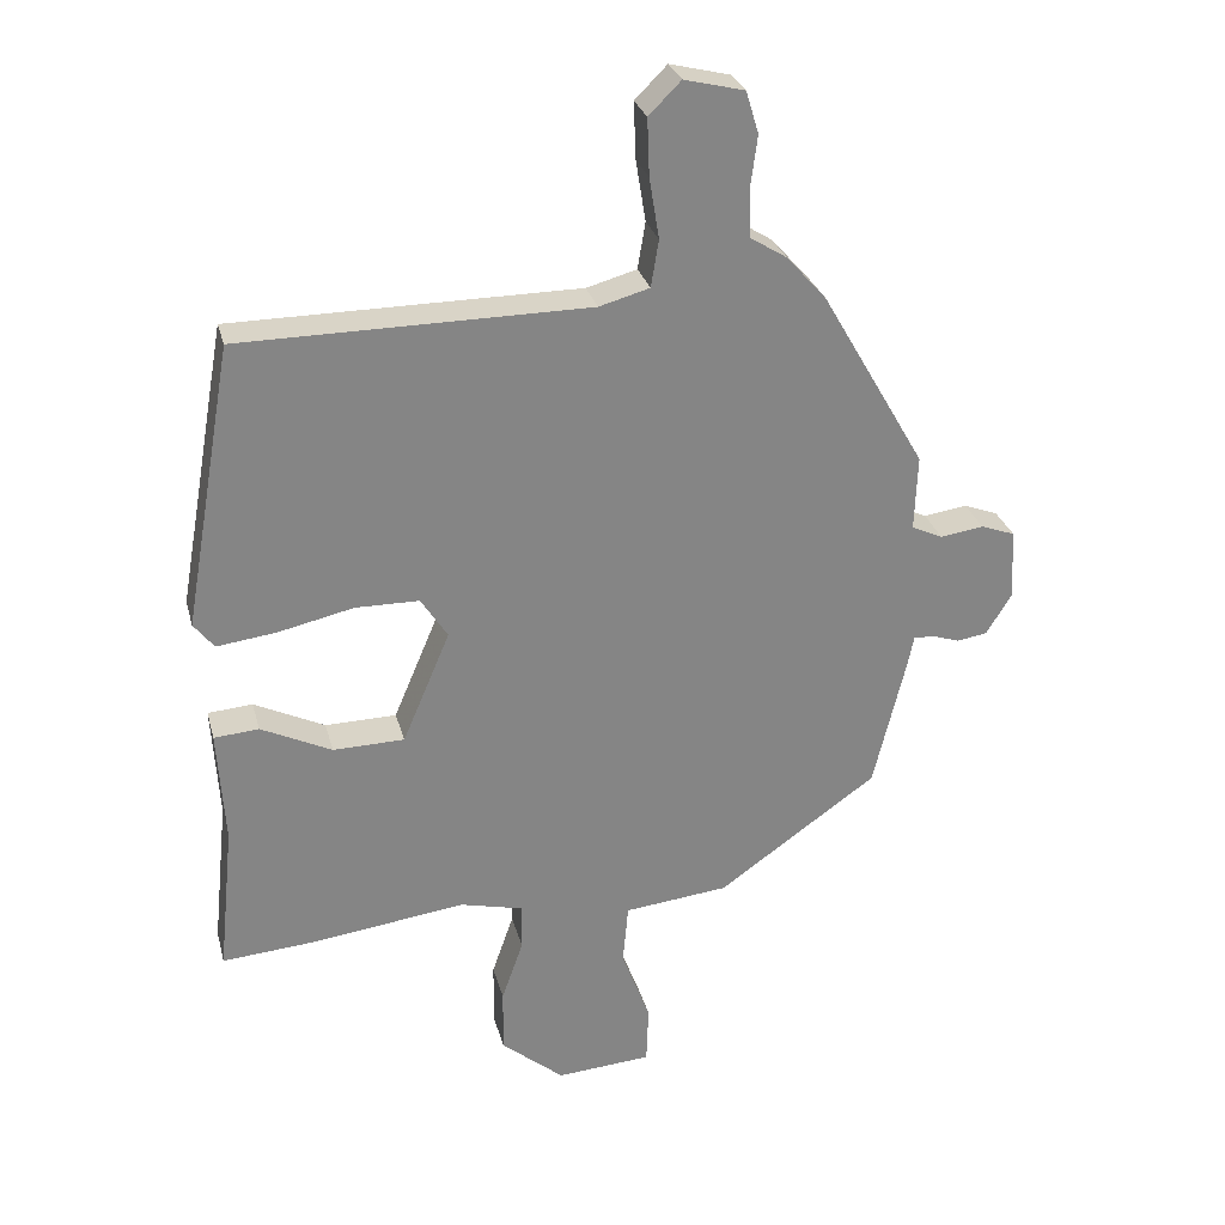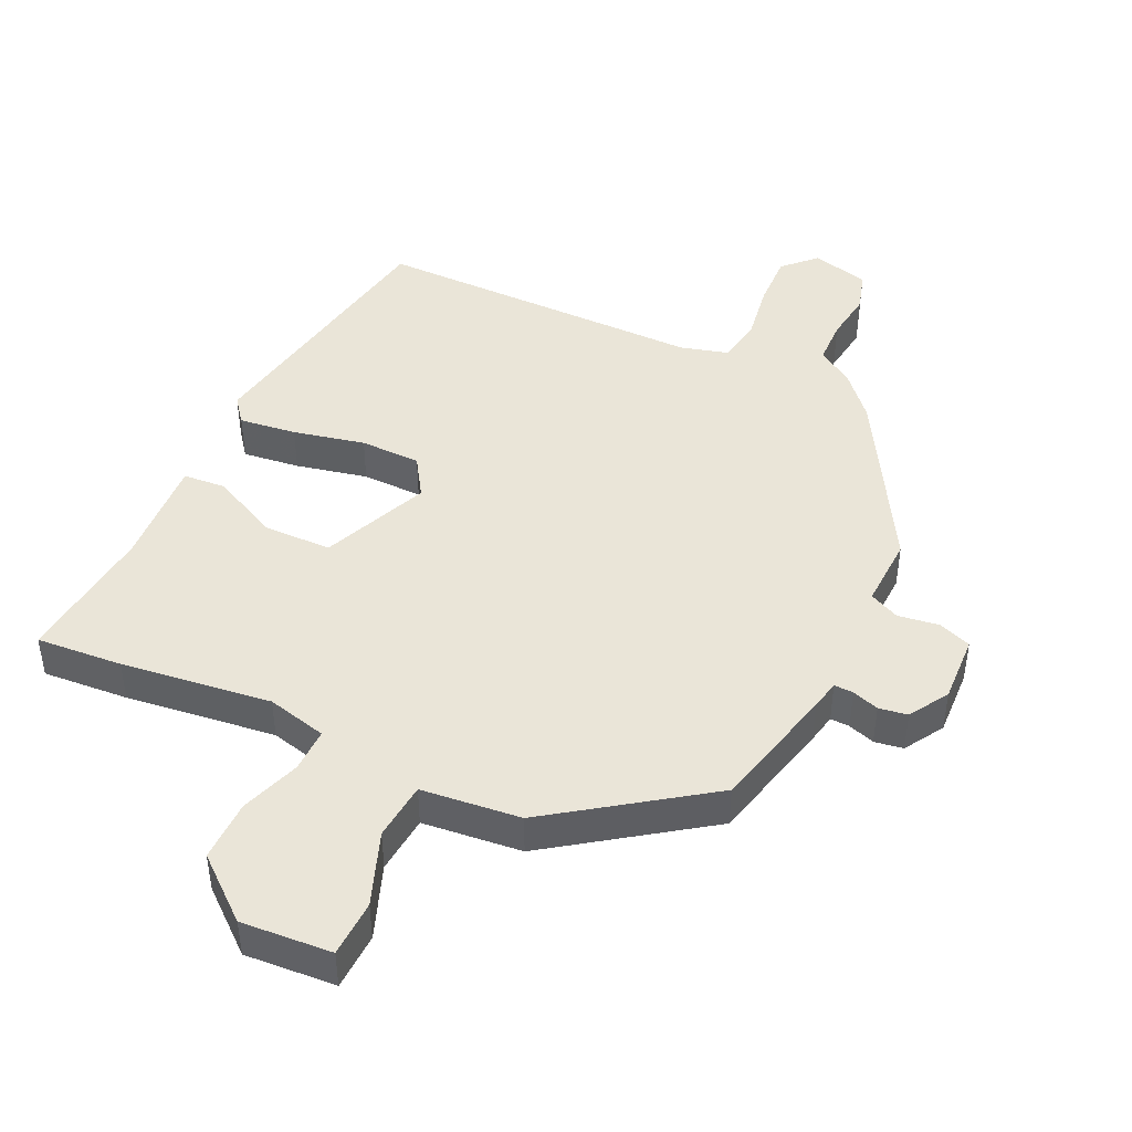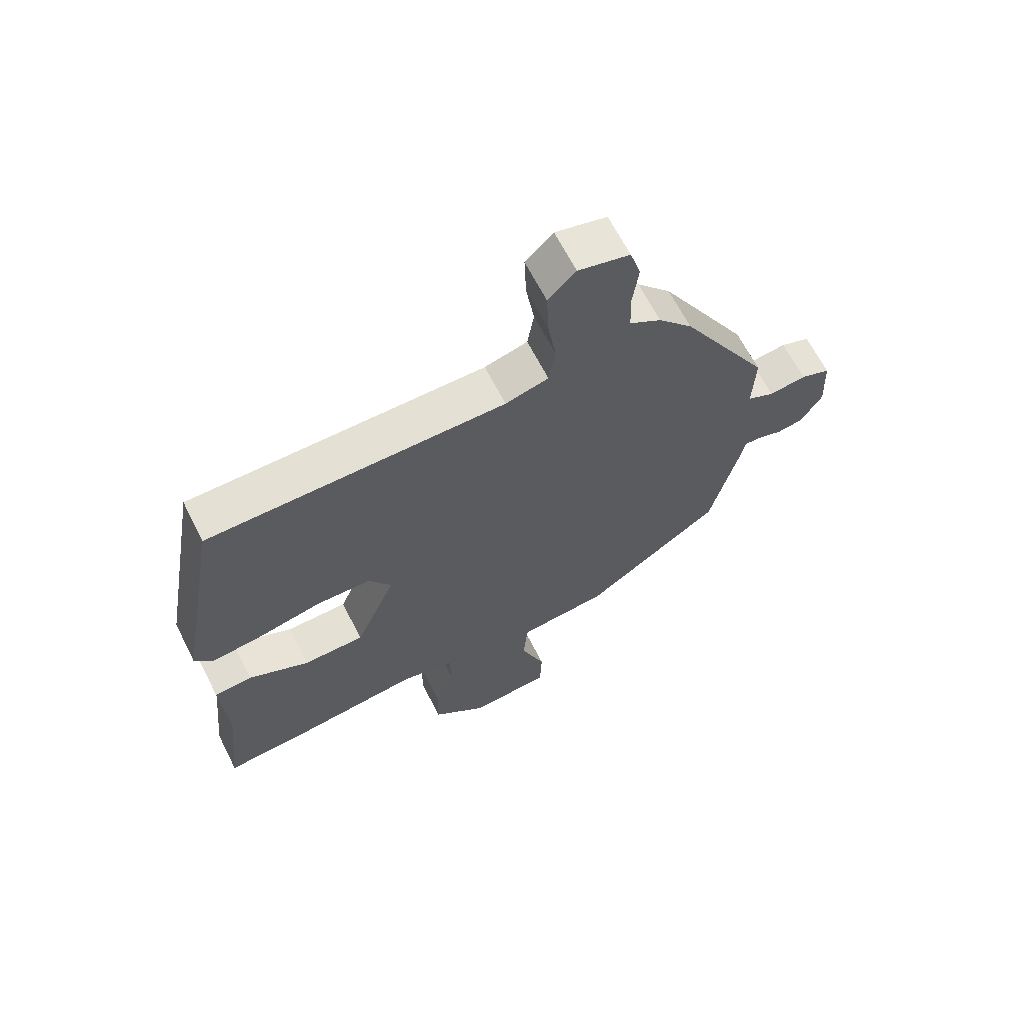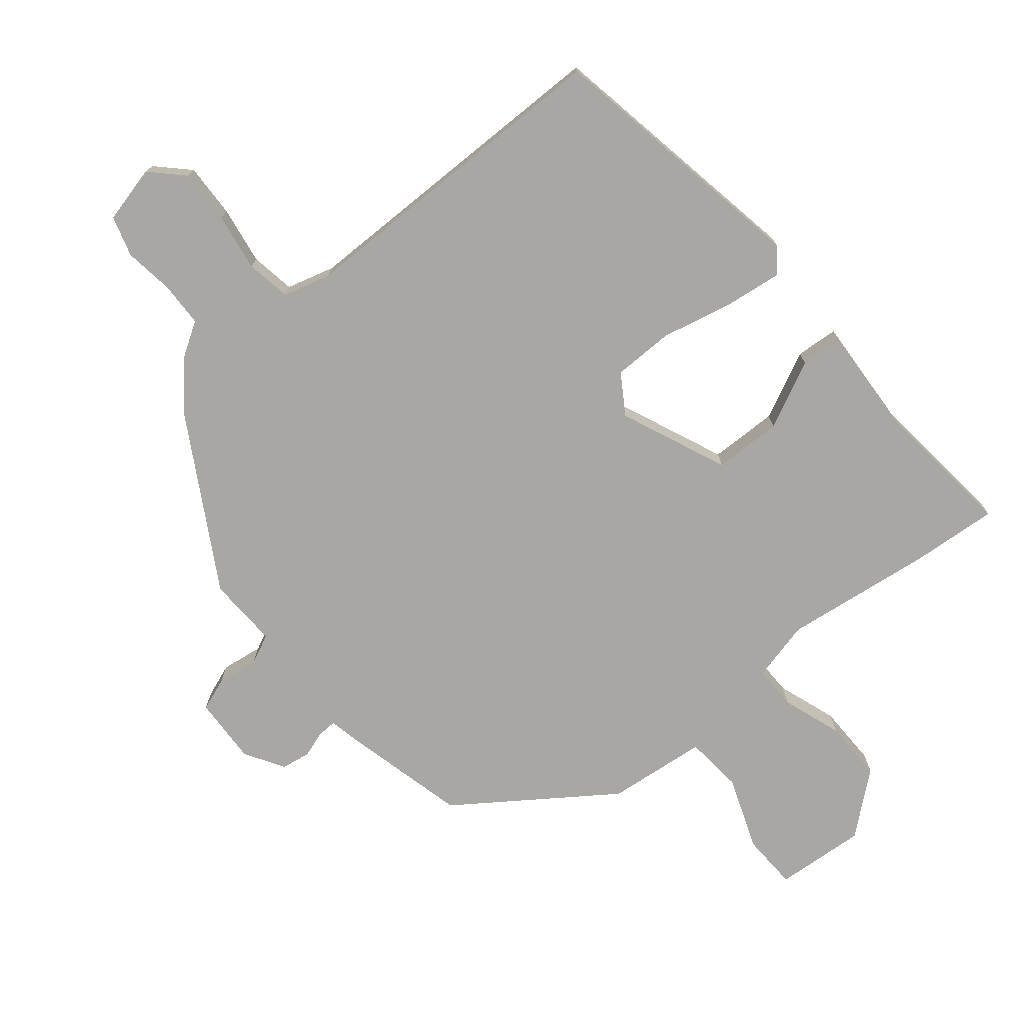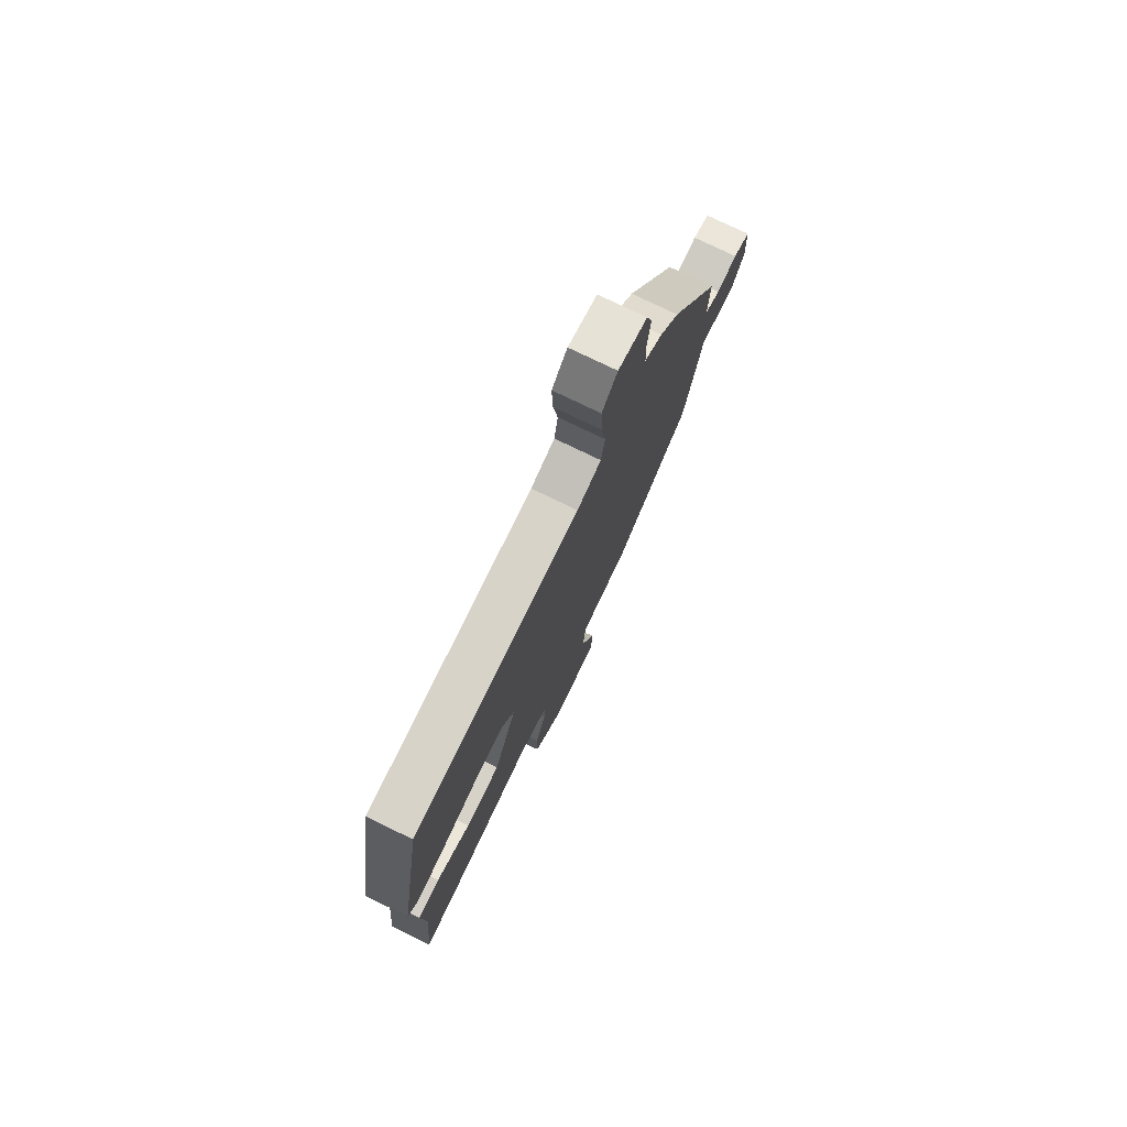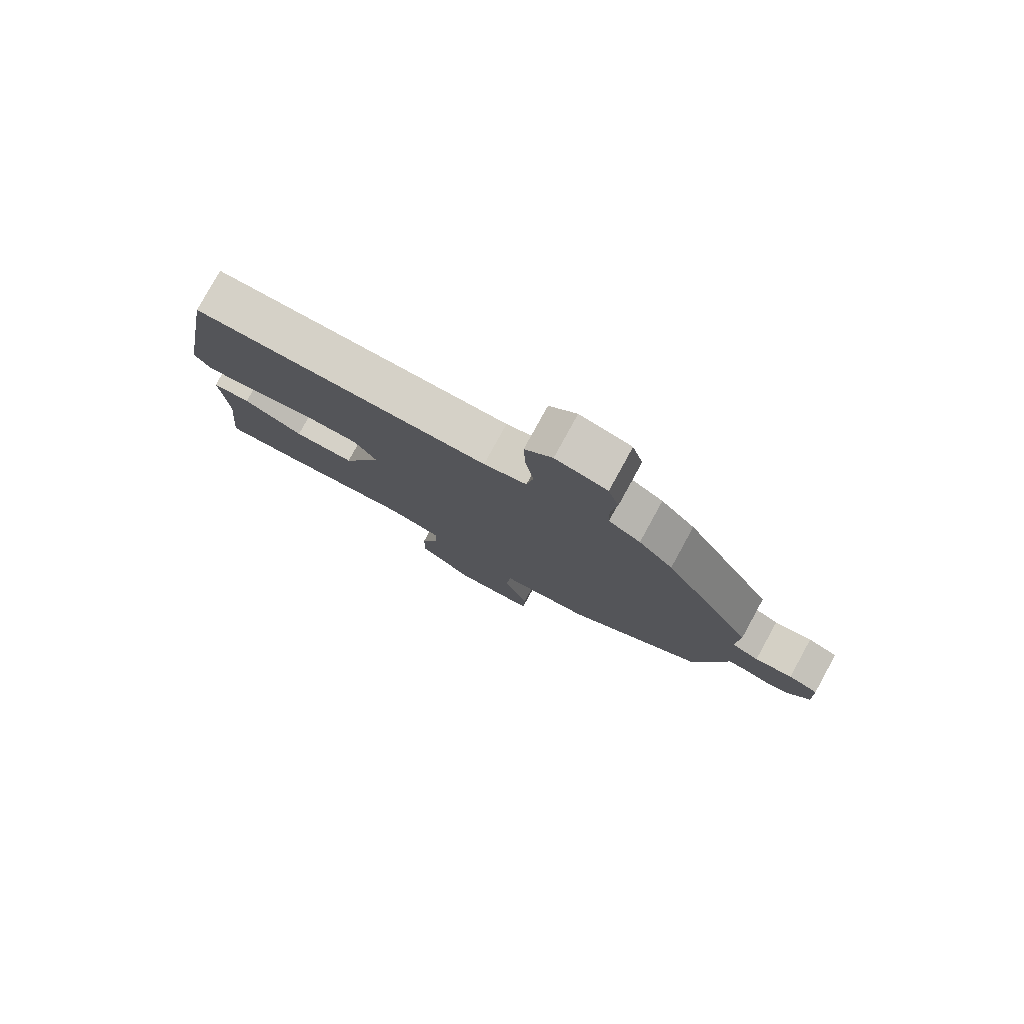
<metadata>
{"format":"obj","ext":"obj","renderer":"f3d","projection":"perspective","resolution":1024,"background":"white","views":[{"elev":28.4,"azim":165.9,"up":"+Z"},{"elev":45.2,"azim":-154.7,"up":"+Y"},{"elev":65.2,"azim":153.1,"up":"+Z"},{"elev":-74.7,"azim":39.5,"up":"+Y"},{"elev":76.6,"azim":115.9,"up":"+Z"},{"elev":79.5,"azim":-151.2,"up":"+Z"}]}
</metadata>
<code>
v 0.537 0.07 -0.503
v 0.408 0.07 -0.493
v 0.183 0.07 -0.464
v 0.093 0.07 -0.486
v 0.094 0.07 -0.552
v 0.125 0.07 -0.641
v 0.126 0.07 -0.733
v 0.036 0.07 -0.808
v -0.1 0.07 -0.798
v -0.103 0.07 -0.713
v -0.062 0.07 -0.604
v -0.07 0.07 -0.517
v -0.219 0.07 -0.501
v -0.447 0.07 -0.34
v -0.493 0.07 -0.151
v -0.502 0.07 -0.107
v -0.531 0.07 -0.108
v -0.571 0.07 -0.121
v -0.614 0.07 -0.114
v -0.65 0.07 -0.055
v -0.645 0.07 0.046
v -0.596 0.07 0.064
v -0.534 0.07 0.055
v -0.489 0.07 0.076
v -0.493 0.07 0.183
v -0.344 0.07 0.44
v -0.287 0.07 0.504
v -0.234 0.07 0.537
v -0.232 0.07 0.604
v -0.242 0.07 0.679
v -0.224 0.07 0.739
v -0.138 0.07 0.76
v -0.092 0.07 0.714
v -0.095 0.07 0.633
v -0.109 0.07 0.546
v -0.098 0.07 0.479
v -0.026 0.07 0.459
v 0.47 0.07 0.456
v 0.541 0.07 0.053
v 0.512 0.07 0.016
v 0.426 0.07 0.027
v 0.319 0.07 0.051
v 0.228 0.07 0.05
v 0.19 0.07 -0.009
v 0.258 0.07 -0.169
v 0.36 0.07 -0.171
v 0.461 0.07 -0.122
v 0.525 0.07 -0.127
v 0.515 0.07 -0.291
v 0.537 0 -0.503
v 0.408 0 -0.493
v 0.183 0 -0.464
v 0.093 0 -0.486
v 0.094 0 -0.552
v 0.125 0 -0.641
v 0.126 0 -0.733
v 0.036 0 -0.808
v -0.1 0 -0.798
v -0.103 0 -0.713
v -0.062 0 -0.604
v -0.07 0 -0.517
v -0.219 0 -0.501
v -0.447 0 -0.34
v -0.493 0 -0.151
v -0.502 0 -0.107
v -0.531 0 -0.108
v -0.571 0 -0.121
v -0.614 0 -0.114
v -0.65 0 -0.055
v -0.645 0 0.046
v -0.596 0 0.064
v -0.534 0 0.055
v -0.489 0 0.076
v -0.493 0 0.183
v -0.344 0 0.44
v -0.287 0 0.504
v -0.234 0 0.537
v -0.232 0 0.604
v -0.242 0 0.679
v -0.224 0 0.739
v -0.138 0 0.76
v -0.092 0 0.714
v -0.095 0 0.633
v -0.109 0 0.546
v -0.098 0 0.479
v -0.026 0 0.459
v 0.47 0 0.456
v 0.541 0 0.053
v 0.512 0 0.016
v 0.426 0 0.027
v 0.319 0 0.051
v 0.228 0 0.05
v 0.19 0 -0.009
v 0.258 0 -0.169
v 0.36 0 -0.171
v 0.461 0 -0.122
v 0.525 0 -0.127
v 0.515 0 -0.291
f 46 47 48 49
f 1 2 3
f 49 1 3
f 46 49 3
f 45 46 3
f 44 45 3 4
f 40 41 42
f 39 40 42
f 38 39 42
f 37 38 42
f 36 37 42 43
f 33 34 35
f 32 33 35
f 31 32 35
f 30 31 35
f 29 30 35
f 28 29 35 36
f 36 43 44
f 28 36 44
f 27 28 44
f 26 27 44
f 25 26 44
f 24 25 44
f 21 22 23
f 20 21 23
f 19 20 23
f 18 19 23
f 17 18 23
f 23 24 44
f 17 23 44
f 16 17 44
f 16 44 4
f 15 16 4
f 14 15 4
f 13 14 4
f 12 13 4
f 9 10 11
f 8 9 11
f 7 8 11
f 6 7 11
f 5 6 11
f 4 5 11 12
f 98 97 96 95
f 52 51 50
f 52 50 98
f 52 98 95
f 52 95 94
f 53 52 94 93
f 91 90 89
f 91 89 88
f 91 88 87
f 91 87 86
f 92 91 86 85
f 84 83 82
f 84 82 81
f 84 81 80
f 84 80 79
f 84 79 78
f 85 84 78 77
f 93 92 85
f 93 85 77
f 93 77 76
f 93 76 75
f 93 75 74
f 93 74 73
f 72 71 70
f 72 70 69
f 72 69 68
f 72 68 67
f 72 67 66
f 93 73 72
f 93 72 66
f 93 66 65
f 53 93 65
f 53 65 64
f 53 64 63
f 53 63 62
f 53 62 61
f 60 59 58
f 60 58 57
f 60 57 56
f 60 56 55
f 60 55 54
f 61 60 54 53
f 1 50 51 2
f 2 51 52 3
f 3 52 53 4
f 4 53 54 5
f 5 54 55 6
f 6 55 56 7
f 7 56 57 8
f 8 57 58 9
f 9 58 59 10
f 10 59 60 11
f 11 60 61 12
f 12 61 62 13
f 13 62 63 14
f 14 63 64 15
f 15 64 65 16
f 16 65 66 17
f 17 66 67 18
f 18 67 68 19
f 19 68 69 20
f 20 69 70 21
f 21 70 71 22
f 22 71 72 23
f 23 72 73 24
f 24 73 74 25
f 25 74 75 26
f 26 75 76 27
f 27 76 77 28
f 28 77 78 29
f 29 78 79 30
f 30 79 80 31
f 31 80 81 32
f 32 81 82 33
f 33 82 83 34
f 34 83 84 35
f 35 84 85 36
f 36 85 86 37
f 37 86 87 38
f 38 87 88 39
f 39 88 89 40
f 40 89 90 41
f 41 90 91 42
f 42 91 92 43
f 43 92 93 44
f 44 93 94 45
f 45 94 95 46
f 46 95 96 47
f 47 96 97 48
f 48 97 98 49
f 49 98 50 1

</code>
